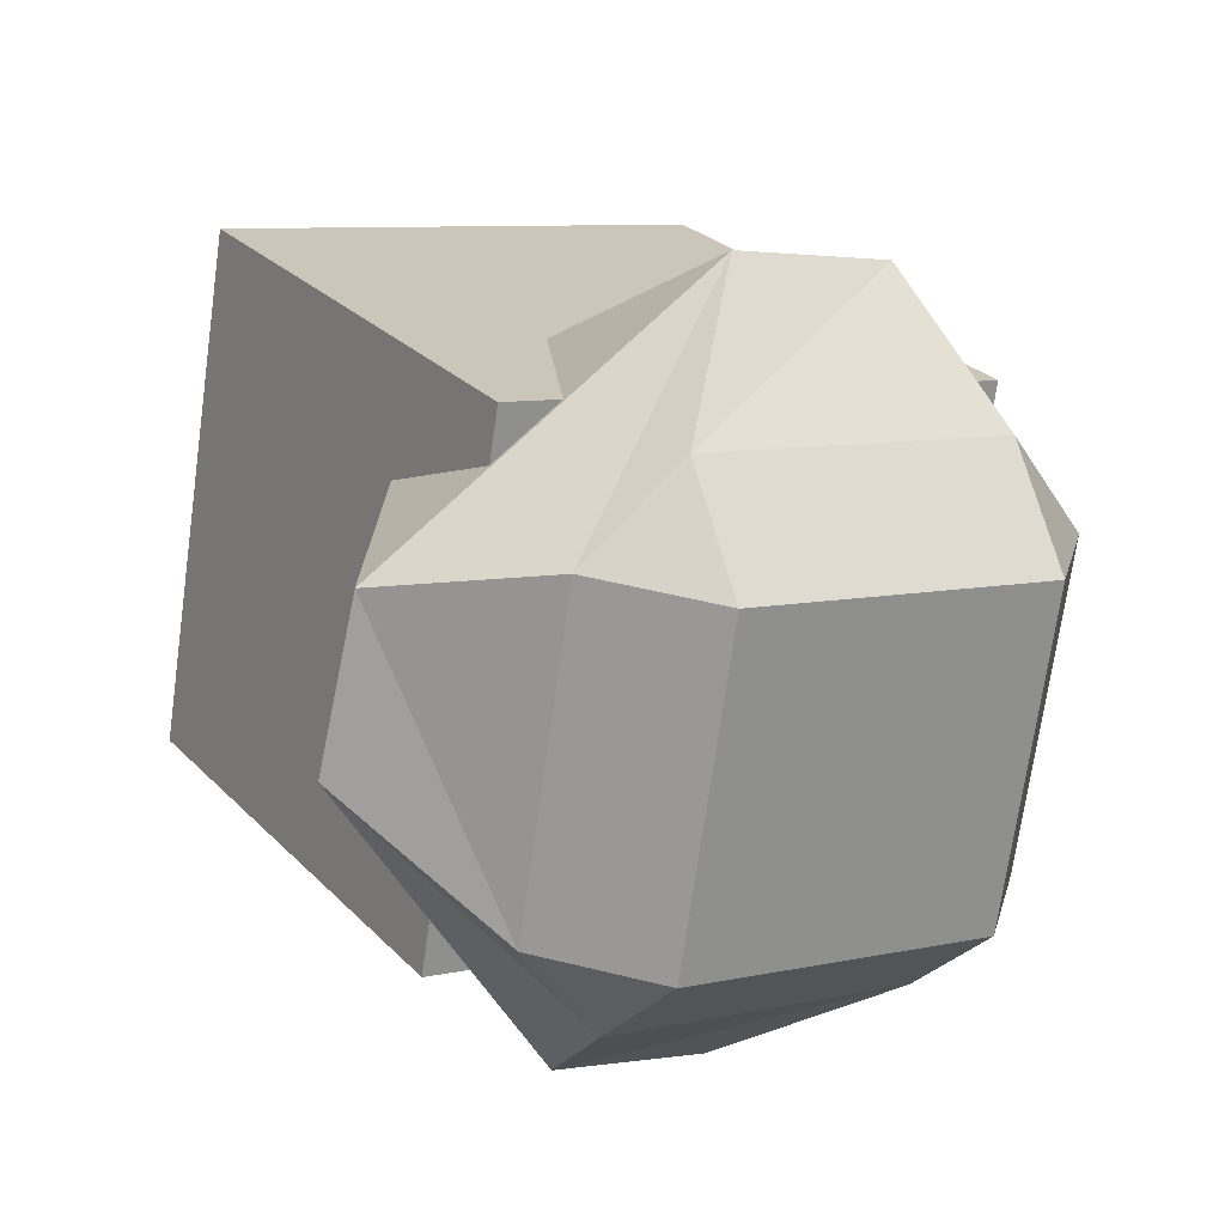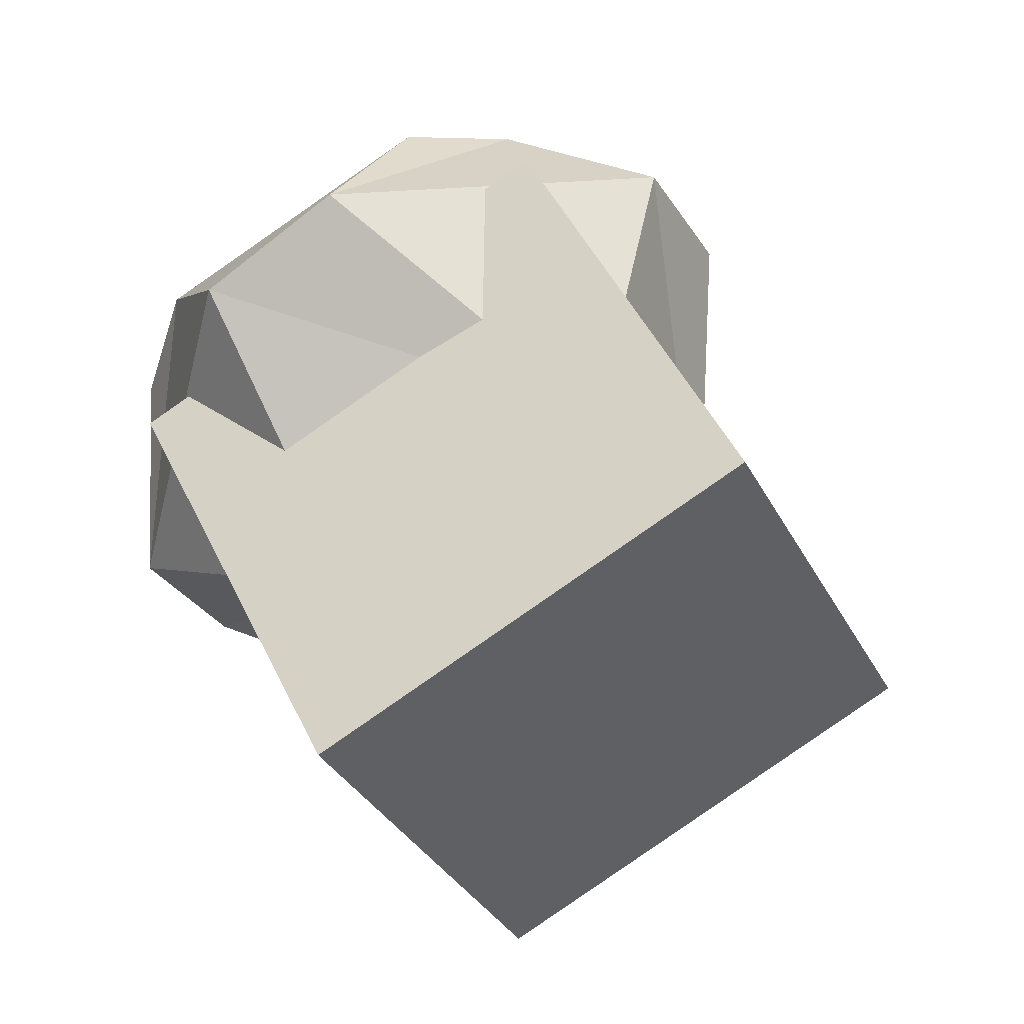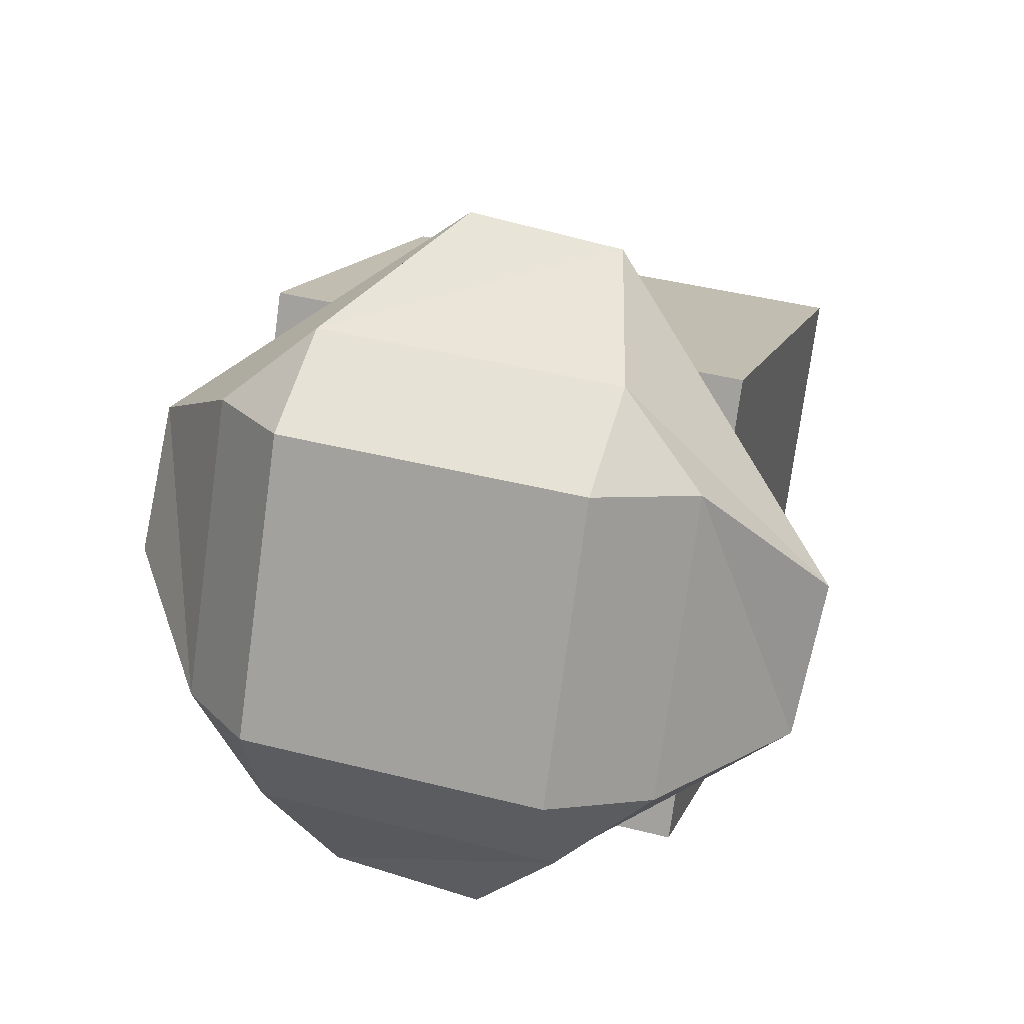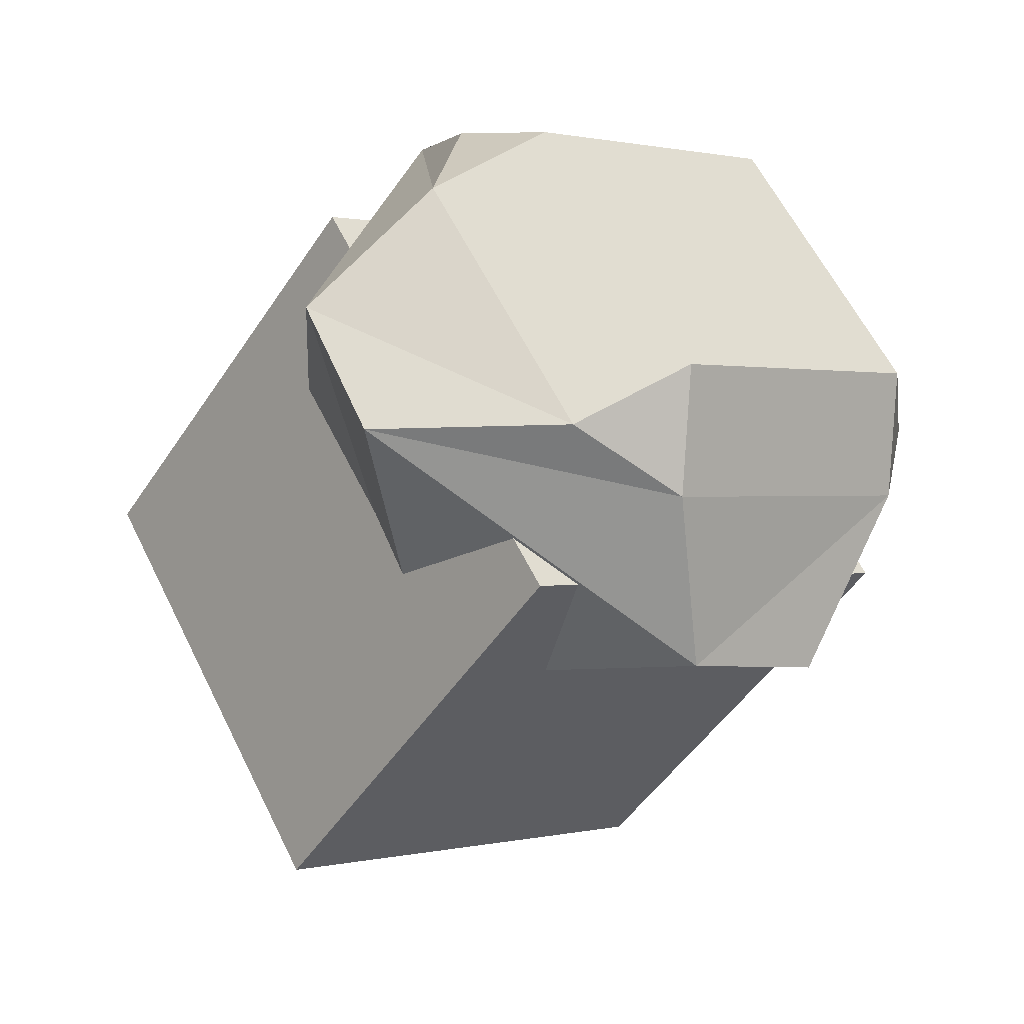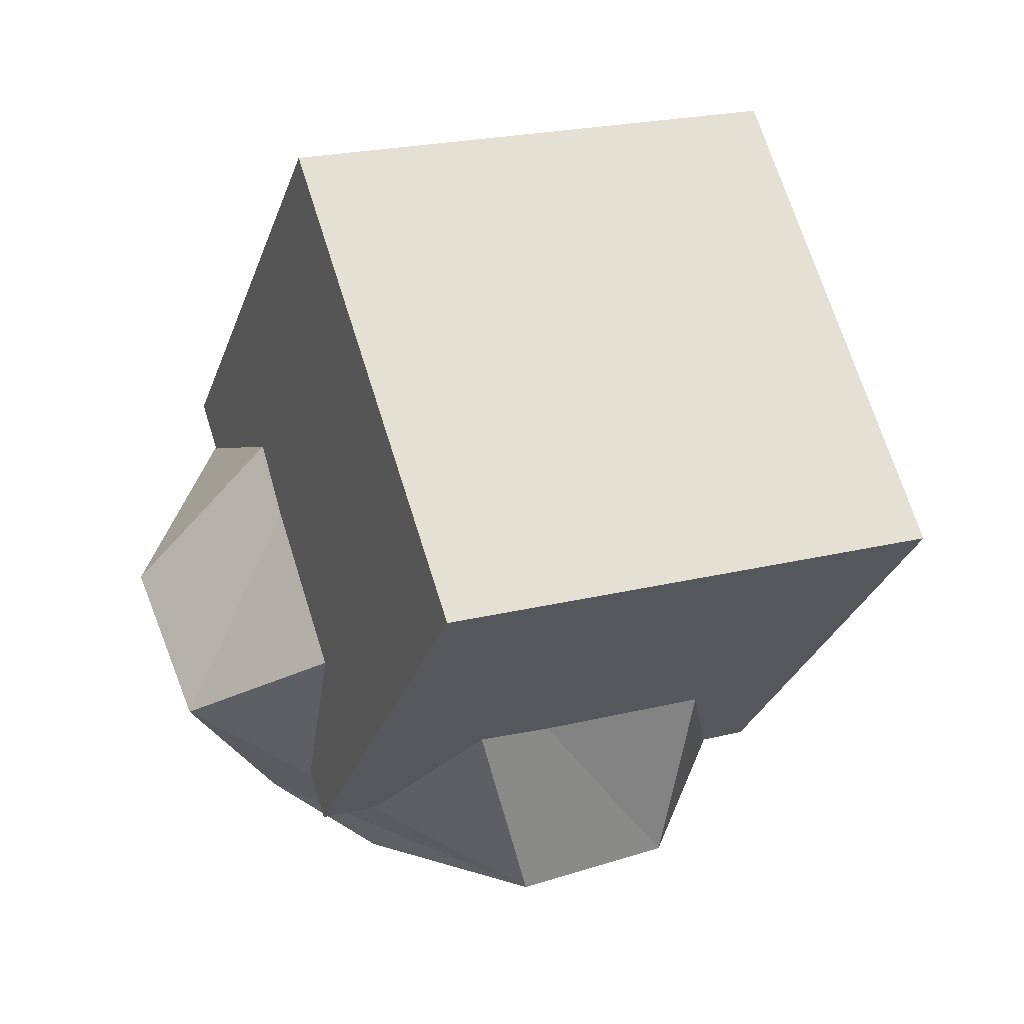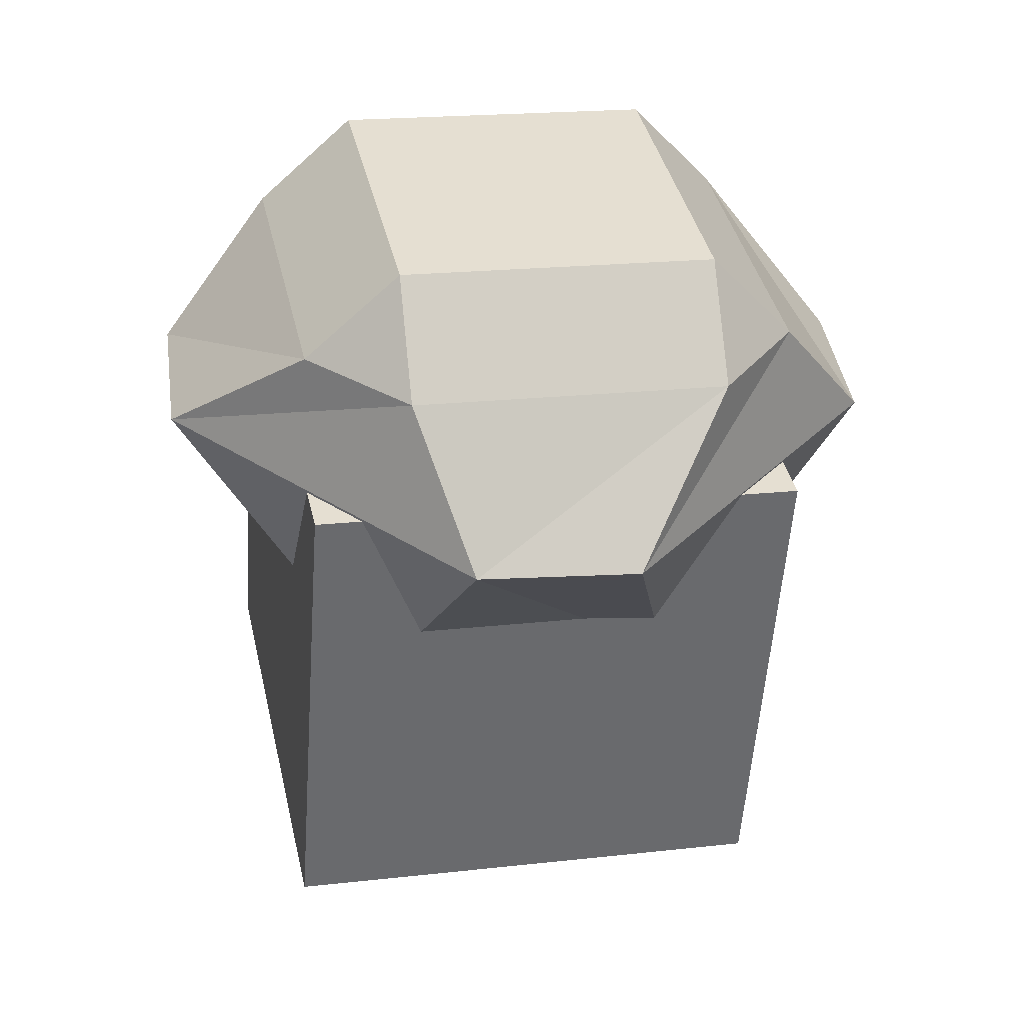
<metadata>
{"format":"obj","ext":"obj","renderer":"f3d","projection":"perspective","resolution":1024,"background":"white","views":[{"elev":54.2,"azim":-13.5,"up":"+Y"},{"elev":-21.5,"azim":-90.2,"up":"+Z"},{"elev":74.7,"azim":171.1,"up":"+Z"},{"elev":48.6,"azim":40.1,"up":"+Z"},{"elev":-53.2,"azim":-176.3,"up":"+Y"},{"elev":68.5,"azim":-31.7,"up":"+Z"}]}
</metadata>
<code>
o Cube
v 1.504 0.8412 1.422
v 0.8307 0.01402 -0.2702
v 0.9772 -0.8009 2.434
v 0.3037 -1.628 0.7425
v -0.3037 1.628 1.757
v -0.9772 0.8009 0.06483
v -0.8307 -0.01402 2.769
v -1.504 -0.8412 1.078
v 1.358 1.209 1.942
v 1.384 1.061 2.434
v 1.591 0.7666 2.065
v 0.7108 0.2335 0.7427
v 1.745 0.02464 1.742
v 1.529 -0.4899 2.079
v 1.256 -0.2772 2.709
v 1.049 0.01685 3.078
v 0.8307 -0.433 2.955
v 0.1456 -0.8806 2.821
v -0.4316 -0.5901 2.909
v 0.3759 -0.8103 1.386
v 0.2085 1.709 2.155
v -0.2168 1.553 2.4
v 0.2352 1.561 2.647
v 0.5377 1.72 1.394
v 1.115 1.429 1.306
v -0.4383 0.7336 0.9557
v -0.5518 0.5097 3.044
v -0.3185 0.06716 3.168
v -0.09975 0.517 3.291
v -0.7733 -0.3102 1.599
v -1.062 0.8145 2.473
v -0.846 1.329 2.136
f 3 5 1
f 8 3 4
f 6 7 8
f 8 2 6
f 4 1 2
f 2 5 6
f 12 30 26
f 32 22 24
f 19 28 31
f 23 16 10
f 14 15 18
f 9 10 11
f 12 13 14
f 15 16 17
f 18 19 20
f 21 22 23
f 24 25 26
f 27 28 29
f 30 31 32
f 26 32 24
f 12 25 13
f 11 13 9
f 31 27 32
f 17 18 15
f 21 24 22
f 29 17 16
f 16 11 10
f 30 19 31
f 23 27 29
f 10 21 23
f 20 14 18
f 25 9 13
f 3 7 5
f 8 7 3
f 6 5 7
f 8 4 2
f 4 3 1
f 2 1 5
f 12 20 30
f 32 27 22
f 19 17 28
f 23 29 16
f 14 11 15
f 26 30 32
f 12 26 25
f 11 14 13
f 31 28 27
f 17 19 18
f 21 25 24
f 29 28 17
f 16 15 11
f 30 20 19
f 23 22 27
f 10 9 21
f 20 12 14
f 25 21 9

</code>
